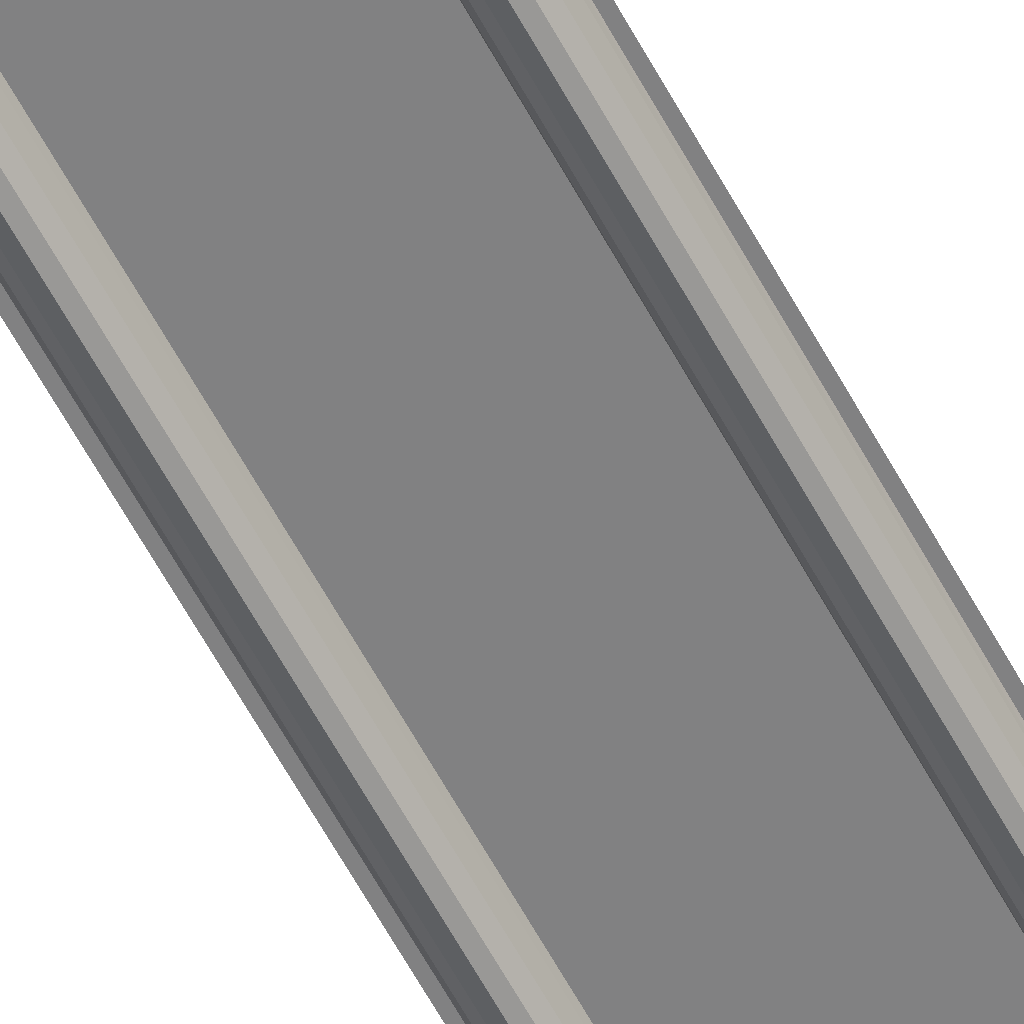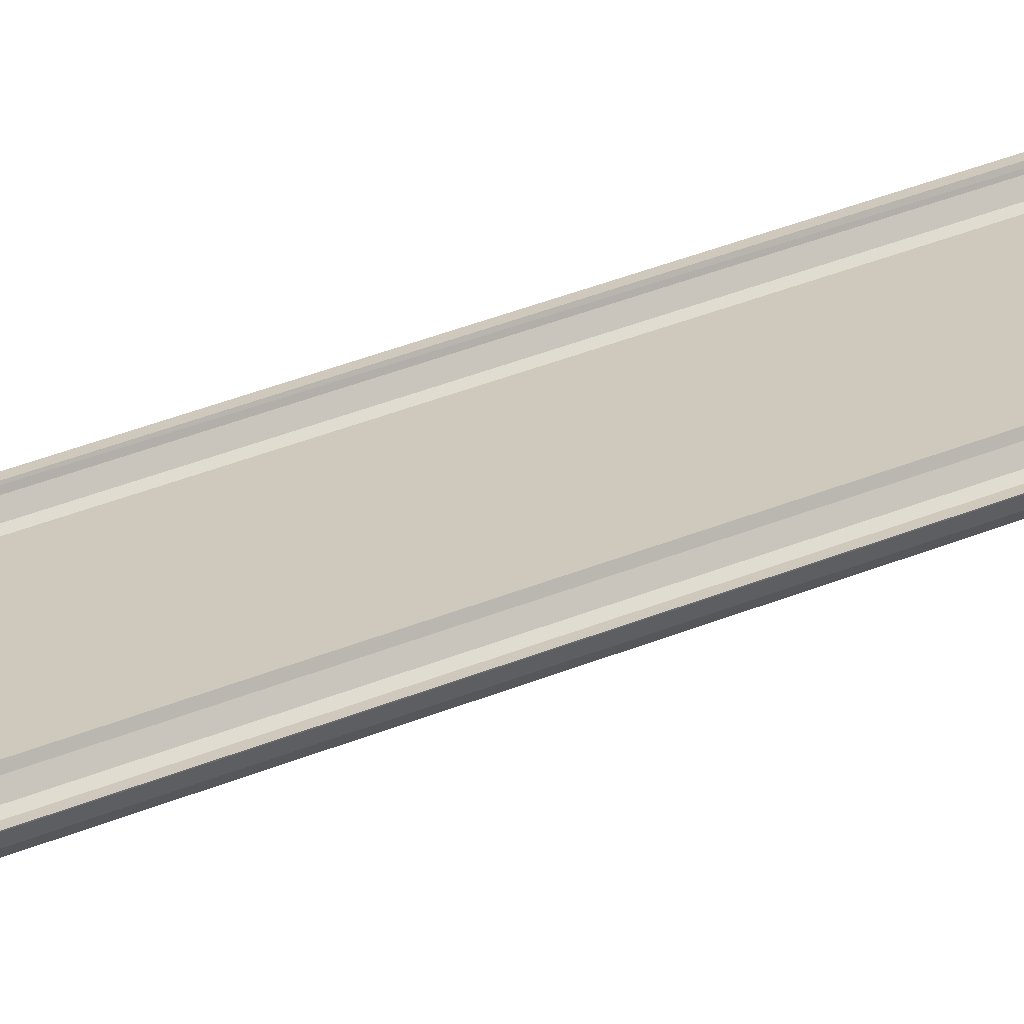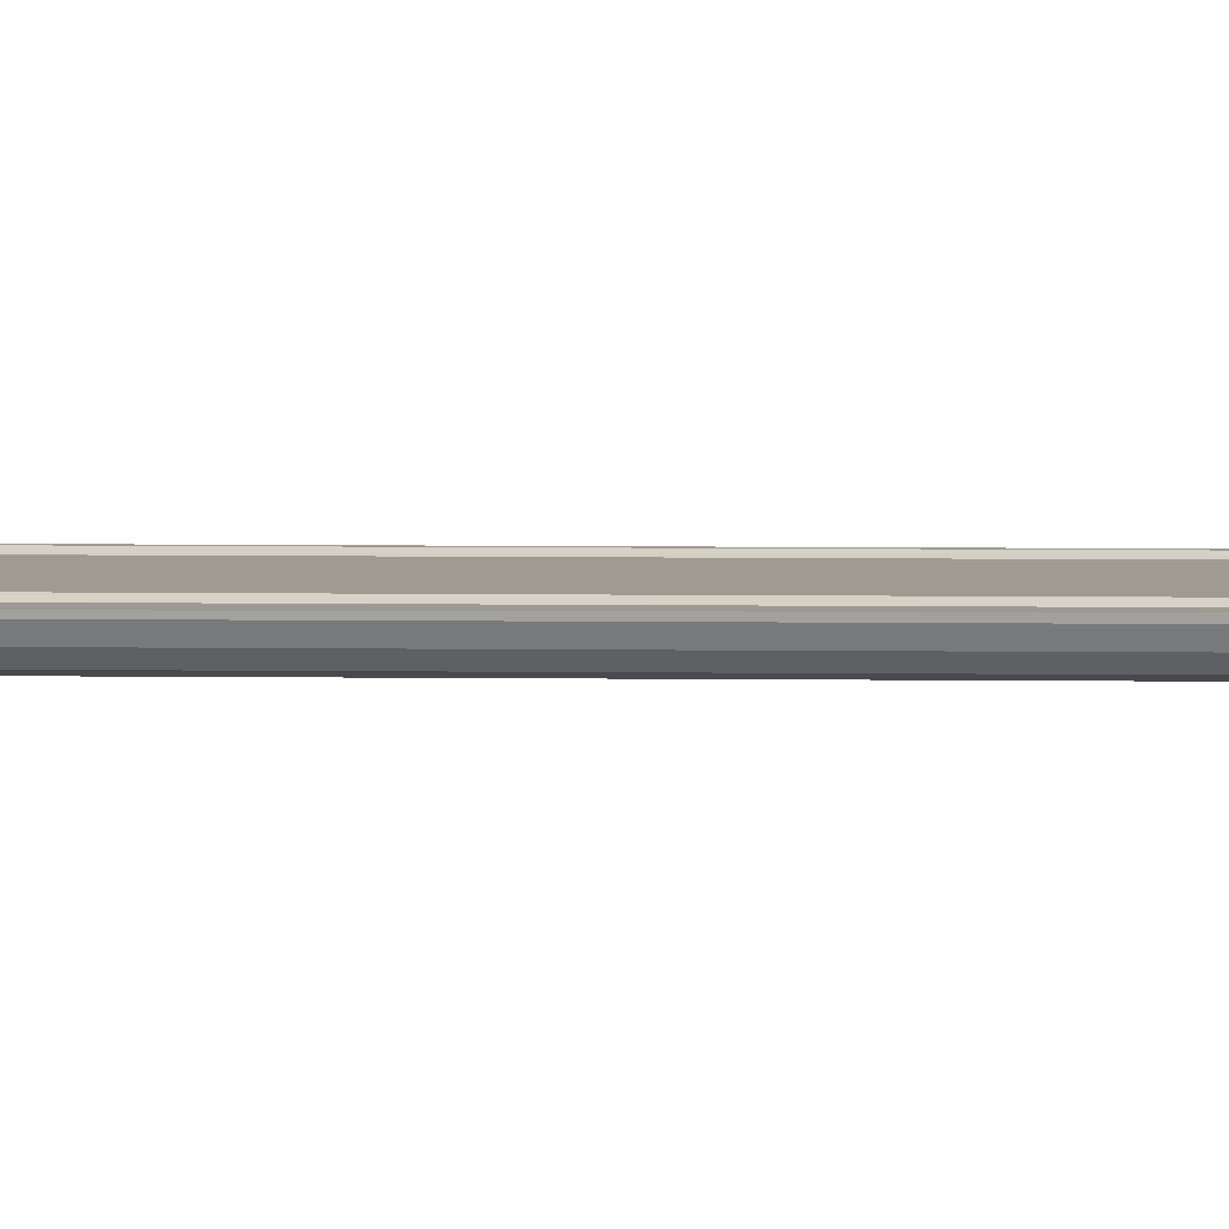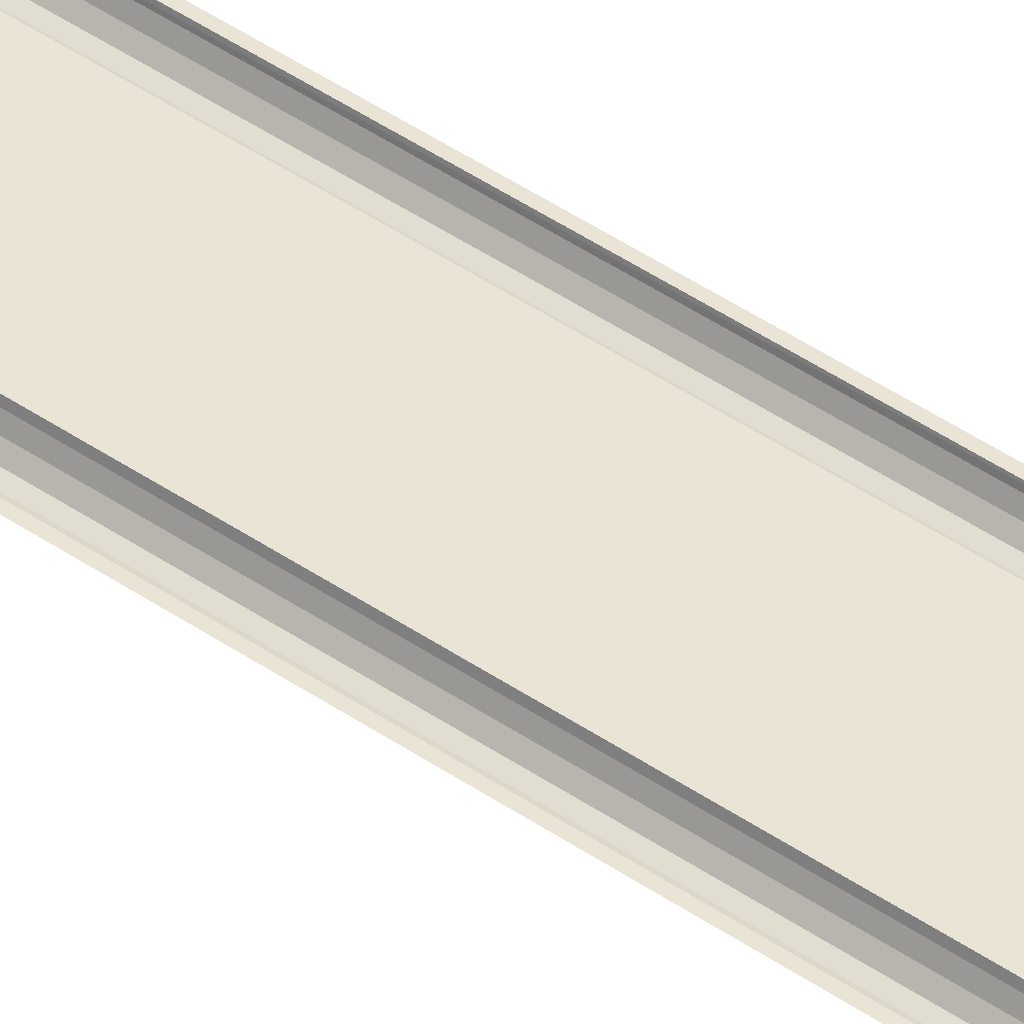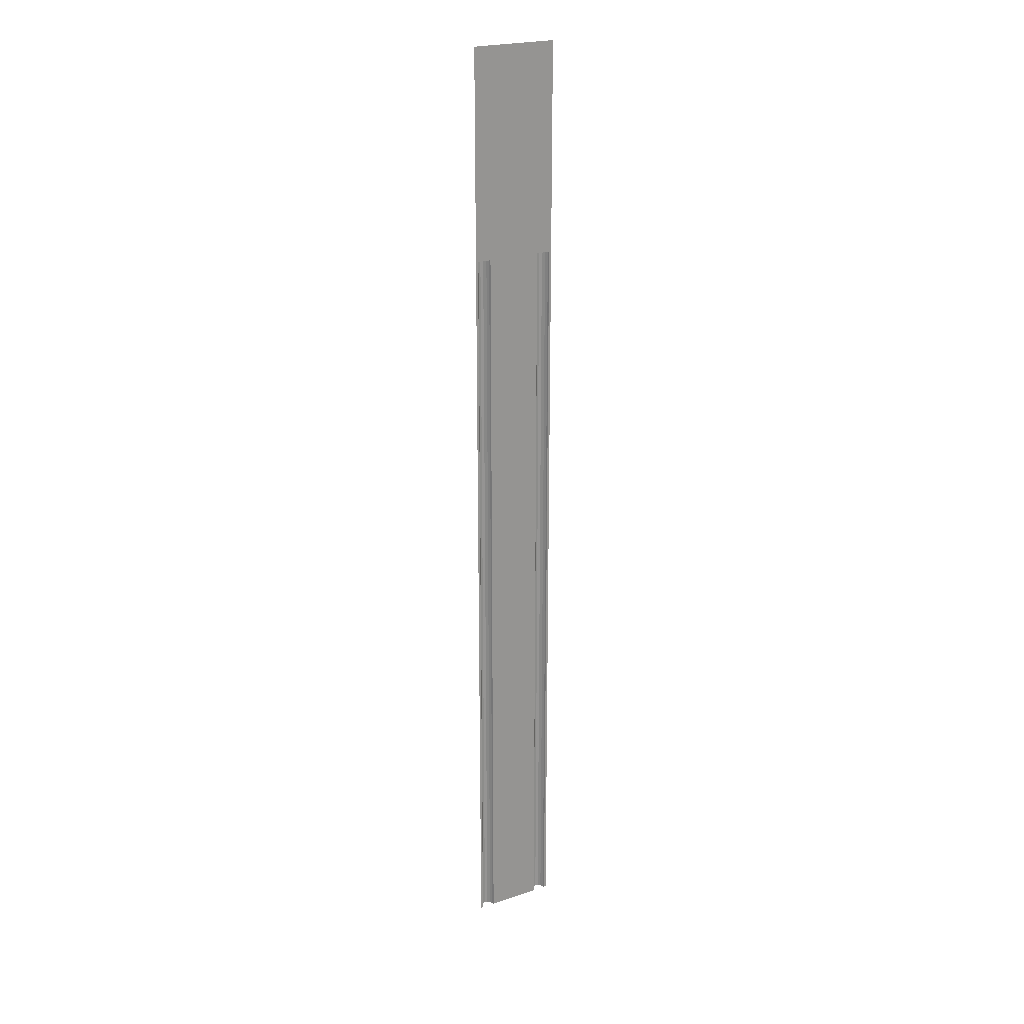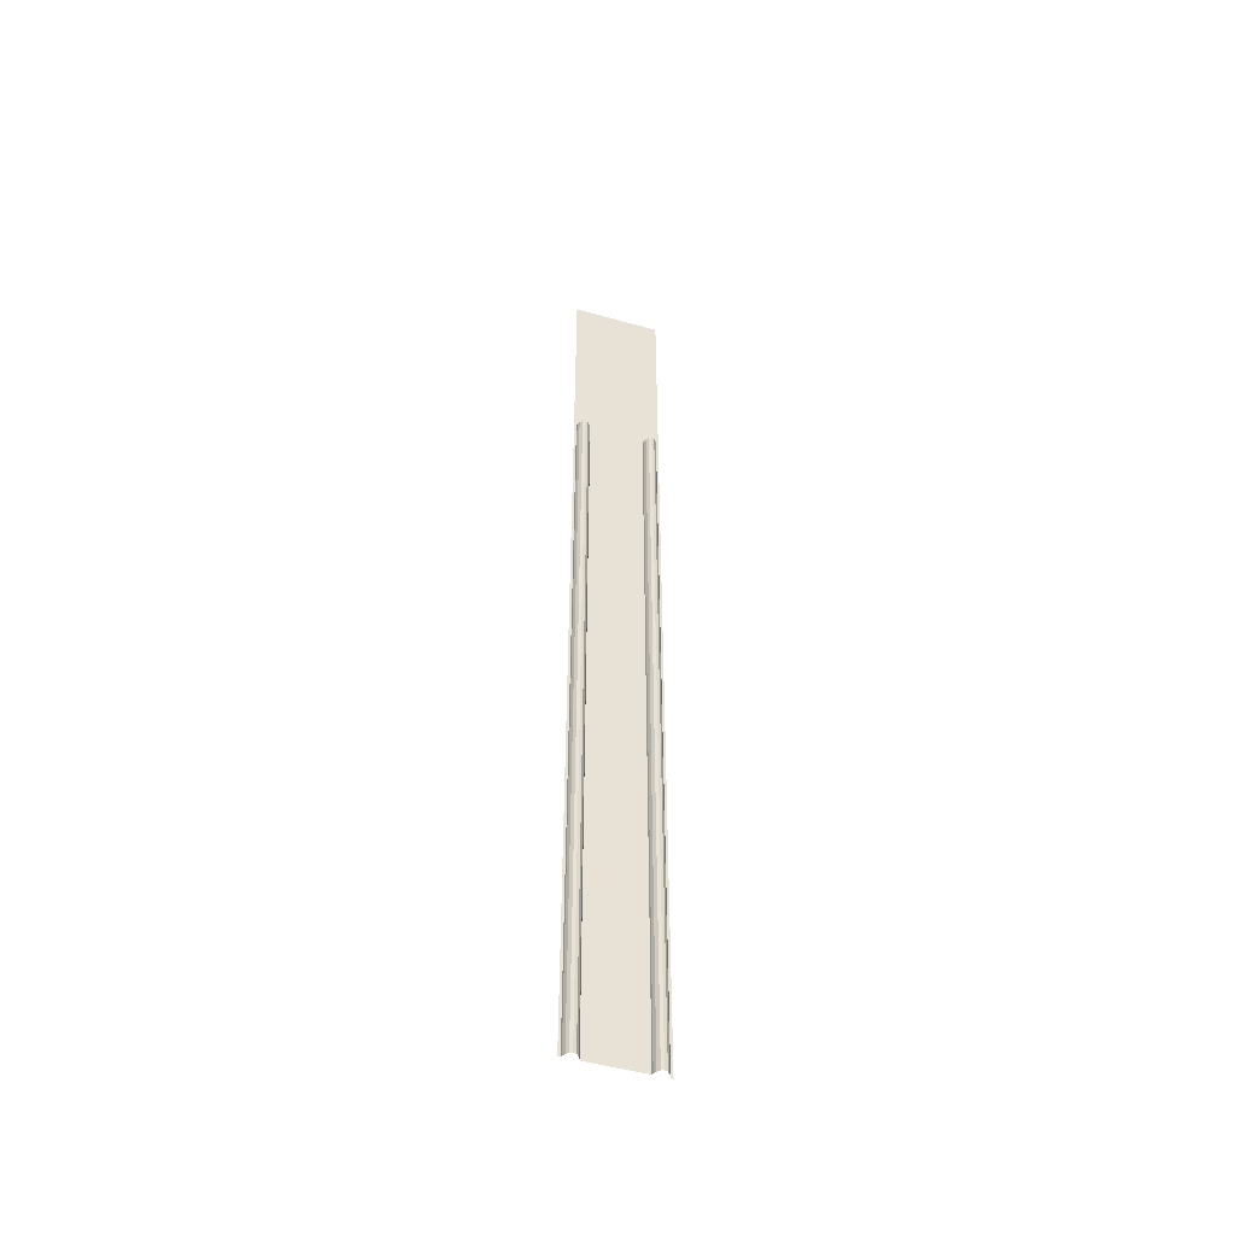
<metadata>
{"format":"obj","ext":"obj","renderer":"f3d","projection":"perspective","resolution":1024,"background":"white","views":[{"elev":-60.5,"azim":28.1,"up":"+Y"},{"elev":22.4,"azim":49.8,"up":"+Y"},{"elev":4.2,"azim":-86.6,"up":"+Y"},{"elev":43.7,"azim":-50.7,"up":"+Y"},{"elev":23.0,"azim":150.4,"up":"+Z"},{"elev":-49.4,"azim":-17.3,"up":"+Z"}]}
</metadata>
<code>
o bowling_lane.001_Plane.001
v 1.187 0.1758 21.56
v 1.912 0.1758 21.56
v 1.912 0.1758 -21.54
v 1.912 0.1758 12.33
v 1.912 0.1758 -19.74
v 1.813 0.1758 -19.74
v 1.79 0.1003 -21.56
v 1.79 0.1003 -19.74
v 1.722 -0.02938 -21.56
v 1.722 -0.02938 -19.74
v 1.621 -0.1378 -21.56
v 1.621 -0.1378 -19.74
v 1.501 -0.1758 -21.56
v 1.501 -0.1758 -19.74
v 1.381 -0.1378 -21.56
v 1.381 -0.1378 -19.74
v 1.279 -0.02938 -21.56
v 1.279 -0.02938 -19.74
v 1.211 0.1003 -21.56
v 1.211 0.1003 -19.74
v 1.187 0.1758 -21.54
v 1.187 0.1758 -19.74
v 1.812 0.1758 -21.54
v 1.79 0.1003 12.33
v 1.722 -0.02938 12.33
v 1.621 -0.1378 12.33
v 1.501 -0.1758 12.33
v 1.381 -0.1378 12.33
v 1.279 -0.02938 12.33
v 1.211 0.1003 12.33
v 1.187 0.1758 12.33
v 1.808 0.1758 12.33
v 1.498 0.1758 12.33
v -1.187 0.1758 21.56
v -1.912 0.1758 21.56
v -1.912 0.1758 -21.54
v -1.912 0.1758 12.33
v -1.912 0.1758 -19.74
v 0 0.1758 21.56
v 0 0.1758 -21.54
v 0 0.1758 12.33
v 0 0.1758 -19.74
v -1.813 0.1758 -19.74
v -1.79 0.1003 -21.56
v -1.79 0.1003 -19.74
v -1.722 -0.02938 -21.56
v -1.722 -0.02938 -19.74
v -1.621 -0.1378 -21.56
v -1.621 -0.1378 -19.74
v -1.501 -0.1758 -21.56
v -1.501 -0.1758 -19.74
v -1.381 -0.1378 -21.56
v -1.381 -0.1378 -19.74
v -1.279 -0.02938 -21.56
v -1.279 -0.02938 -19.74
v -1.211 0.1003 -21.56
v -1.211 0.1003 -19.74
v -1.187 0.1758 -21.54
v -1.187 0.1758 -19.74
v -1.812 0.1758 -21.54
v -1.79 0.1003 12.33
v -1.722 -0.02938 12.33
v -1.621 -0.1378 12.33
v -1.501 -0.1758 12.33
v -1.381 -0.1378 12.33
v -1.279 -0.02938 12.33
v -1.211 0.1003 12.33
v -1.187 0.1758 12.33
v -1.808 0.1758 12.33
v -1.498 0.1758 12.33
f 23 3 5
f 7 8 9
f 9 10 11
f 11 12 13
f 13 14 15
f 15 16 17
f 17 18 19
f 19 20 22
f 22 20 31
f 20 18 30
f 18 16 29
f 16 14 28
f 14 12 27
f 12 10 26
f 10 8 25
f 4 32 5
f 42 22 40
f 39 1 41
f 31 1 2
f 41 31 42
f 23 6 7
f 8 6 32
f 32 24 33
f 24 33 25
f 25 33 26
f 26 33 27
f 27 33 28
f 28 33 29
f 29 33 30
f 31 30 33
f 60 43 38
f 44 46 45
f 46 48 47
f 48 50 49
f 50 52 51
f 52 54 53
f 54 56 55
f 56 58 59
f 59 68 57
f 57 67 55
f 55 66 53
f 53 65 51
f 51 64 49
f 49 63 47
f 47 62 45
f 37 38 69
f 42 40 59
f 39 41 34
f 34 37 35
f 41 42 68
f 60 44 43
f 45 61 69
f 69 70 61
f 61 62 70
f 62 63 70
f 63 64 70
f 64 65 70
f 65 66 70
f 66 67 70
f 68 70 67
f 6 23 5
f 8 10 9
f 10 12 11
f 12 14 13
f 14 16 15
f 16 18 17
f 18 20 19
f 21 19 22
f 20 30 31
f 18 29 30
f 16 28 29
f 14 27 28
f 12 26 27
f 10 25 26
f 8 24 25
f 32 6 5
f 22 21 40
f 1 31 41
f 33 31 2
f 32 33 2
f 4 32 2
f 31 22 42
f 6 8 7
f 24 8 32
f 36 60 38
f 46 47 45
f 48 49 47
f 50 51 49
f 52 53 51
f 54 55 53
f 56 57 55
f 57 56 59
f 68 67 57
f 67 66 55
f 66 65 53
f 65 64 51
f 64 63 49
f 63 62 47
f 62 61 45
f 38 43 69
f 40 58 59
f 41 68 34
f 68 70 34
f 70 69 34
f 69 37 34
f 42 59 68
f 44 45 43
f 43 45 69

</code>
